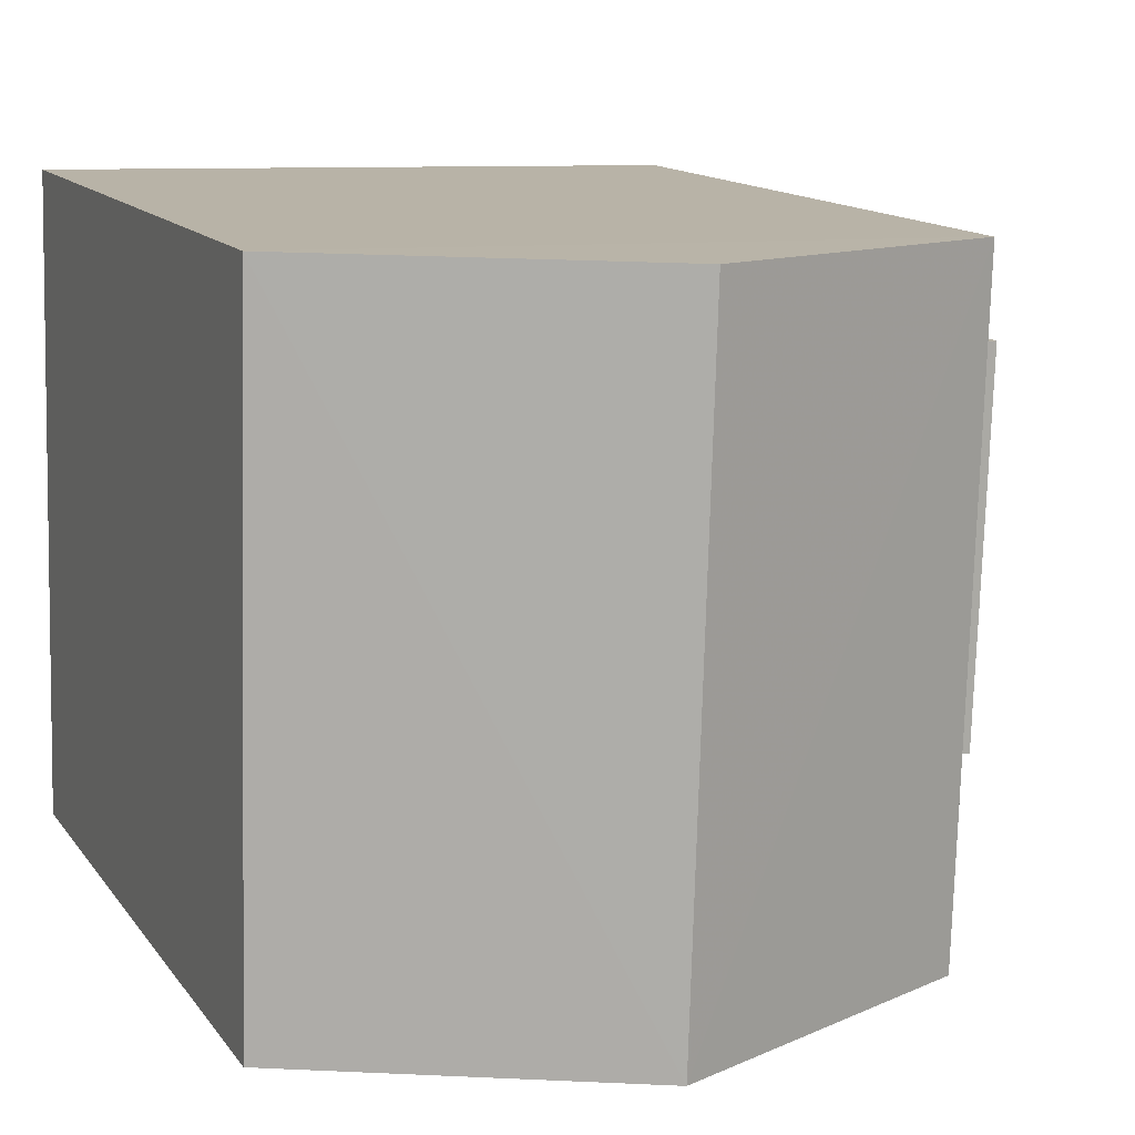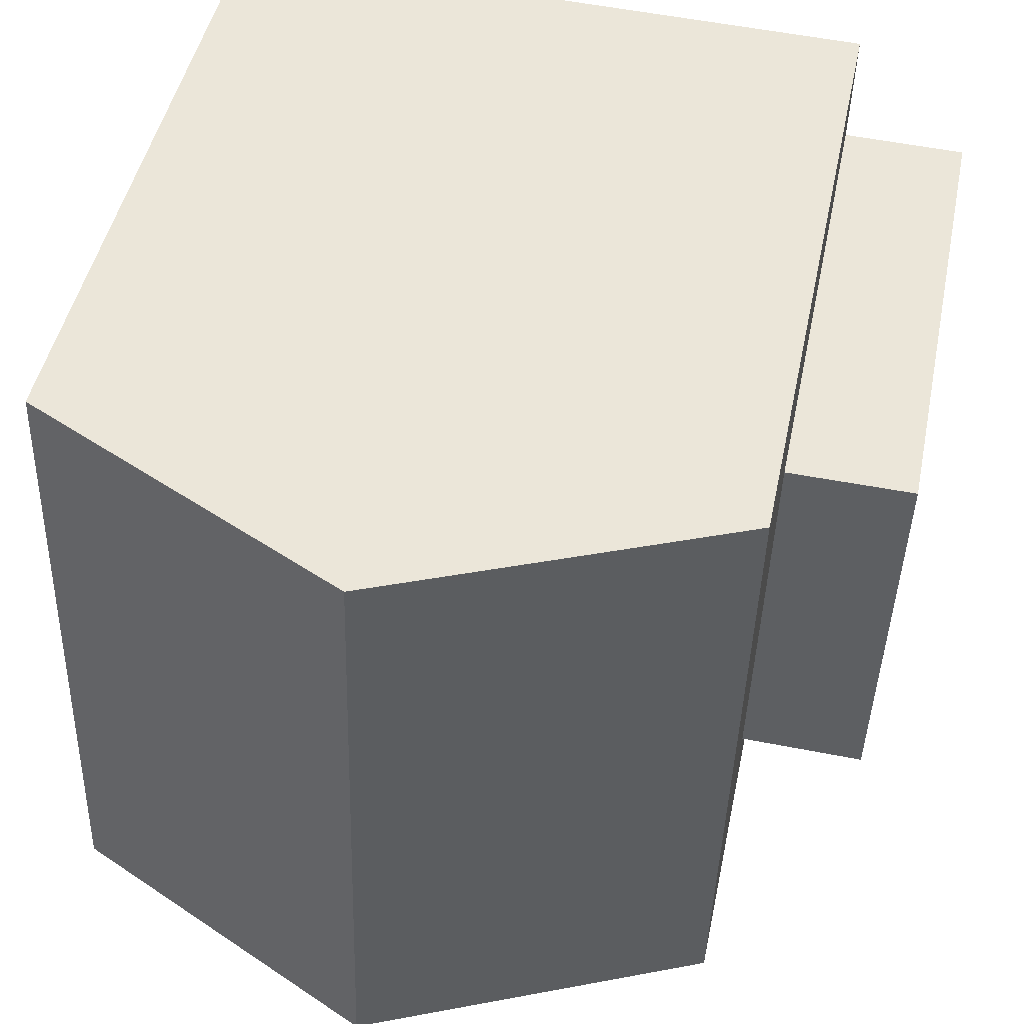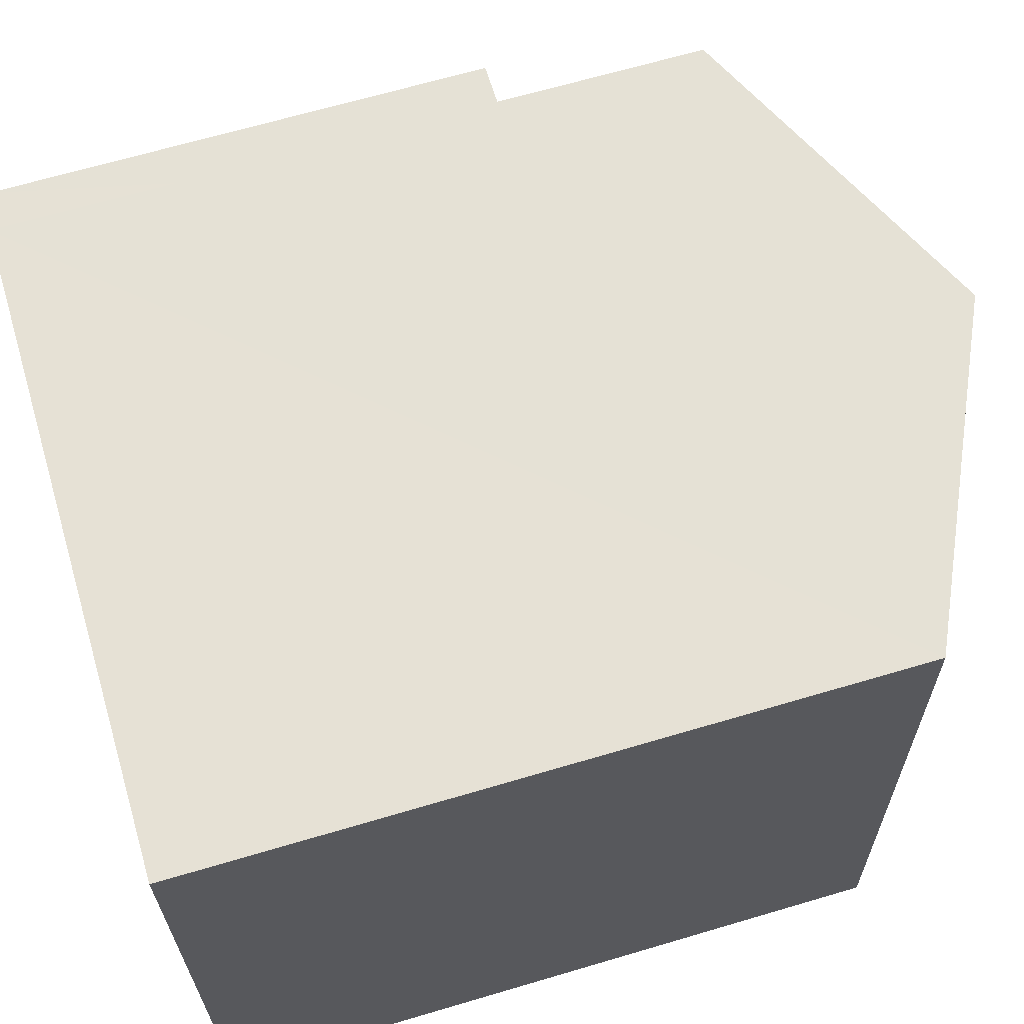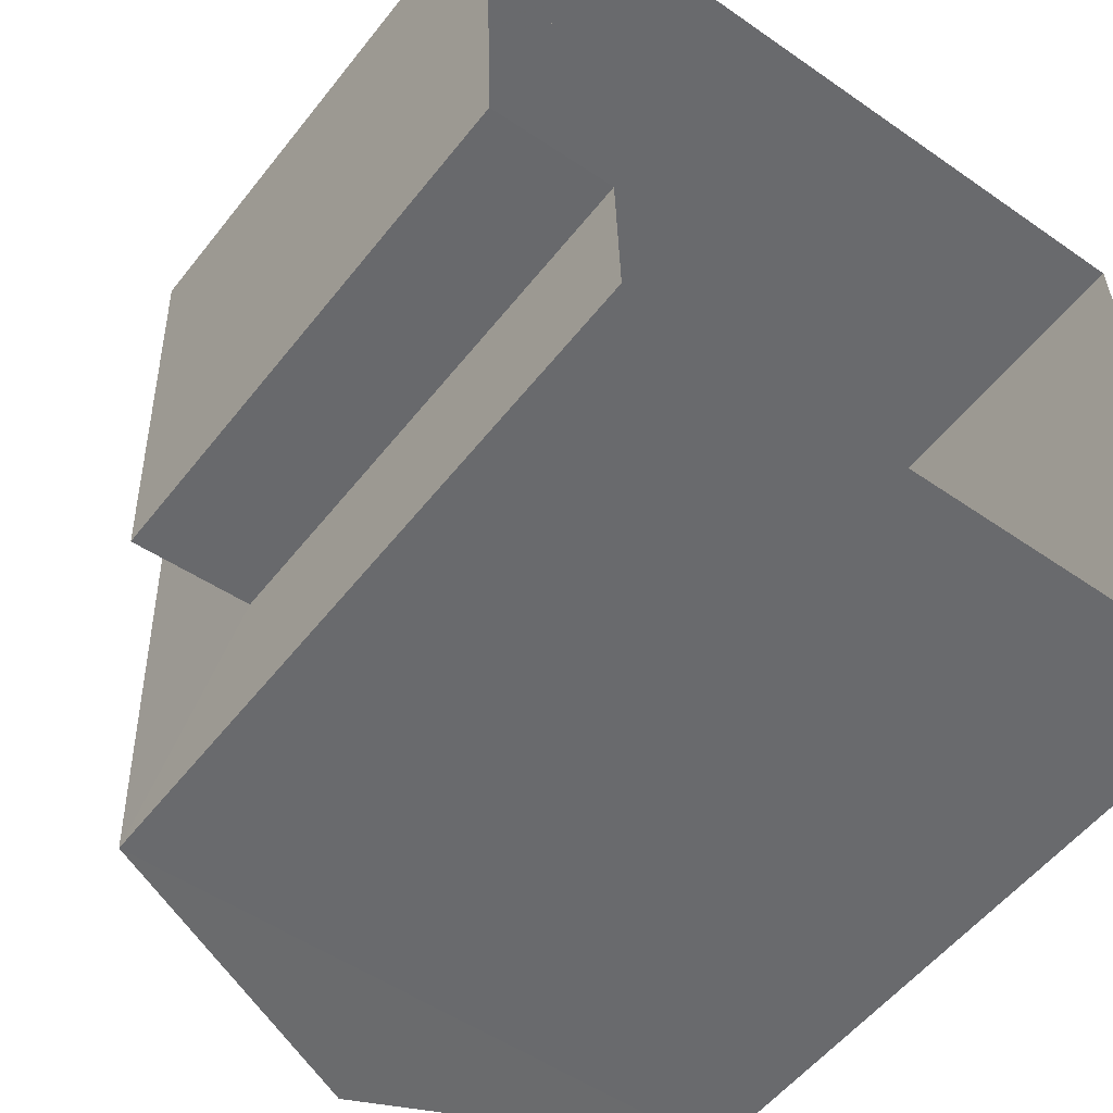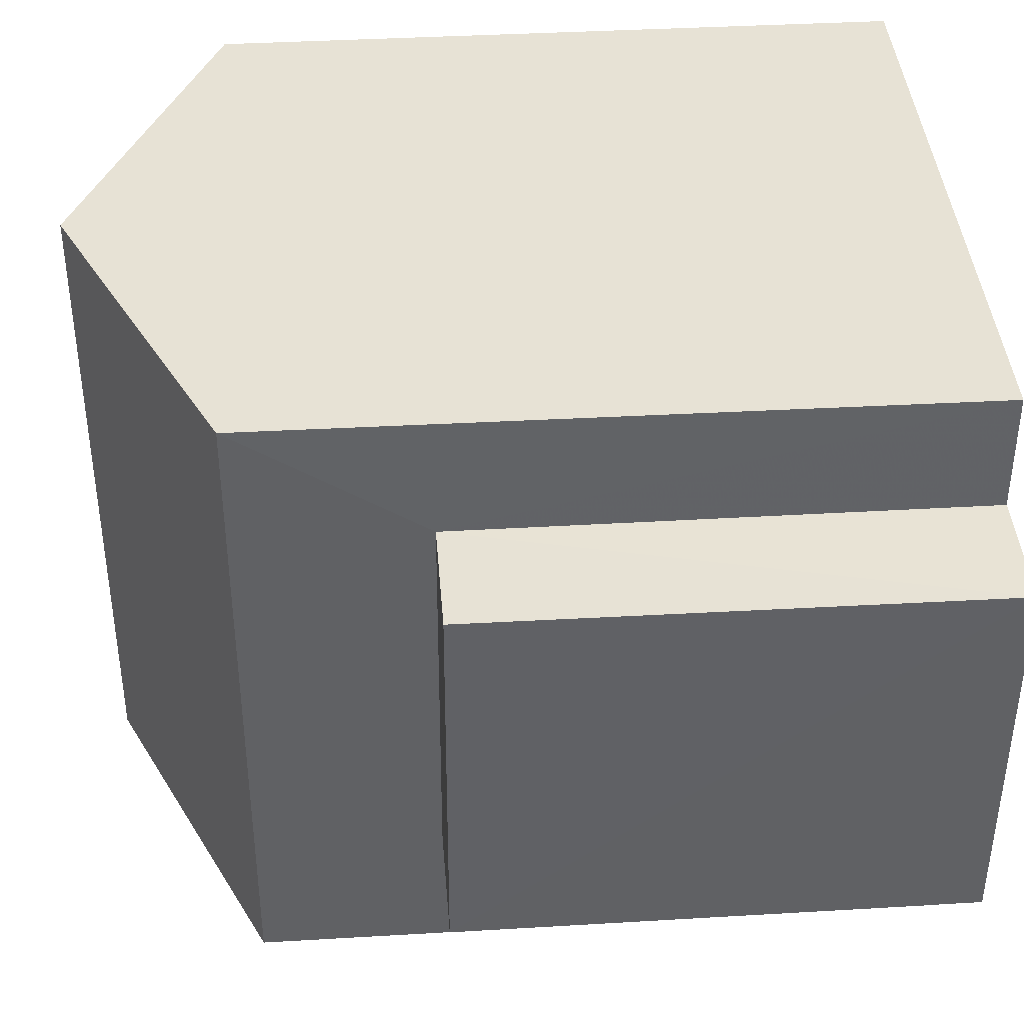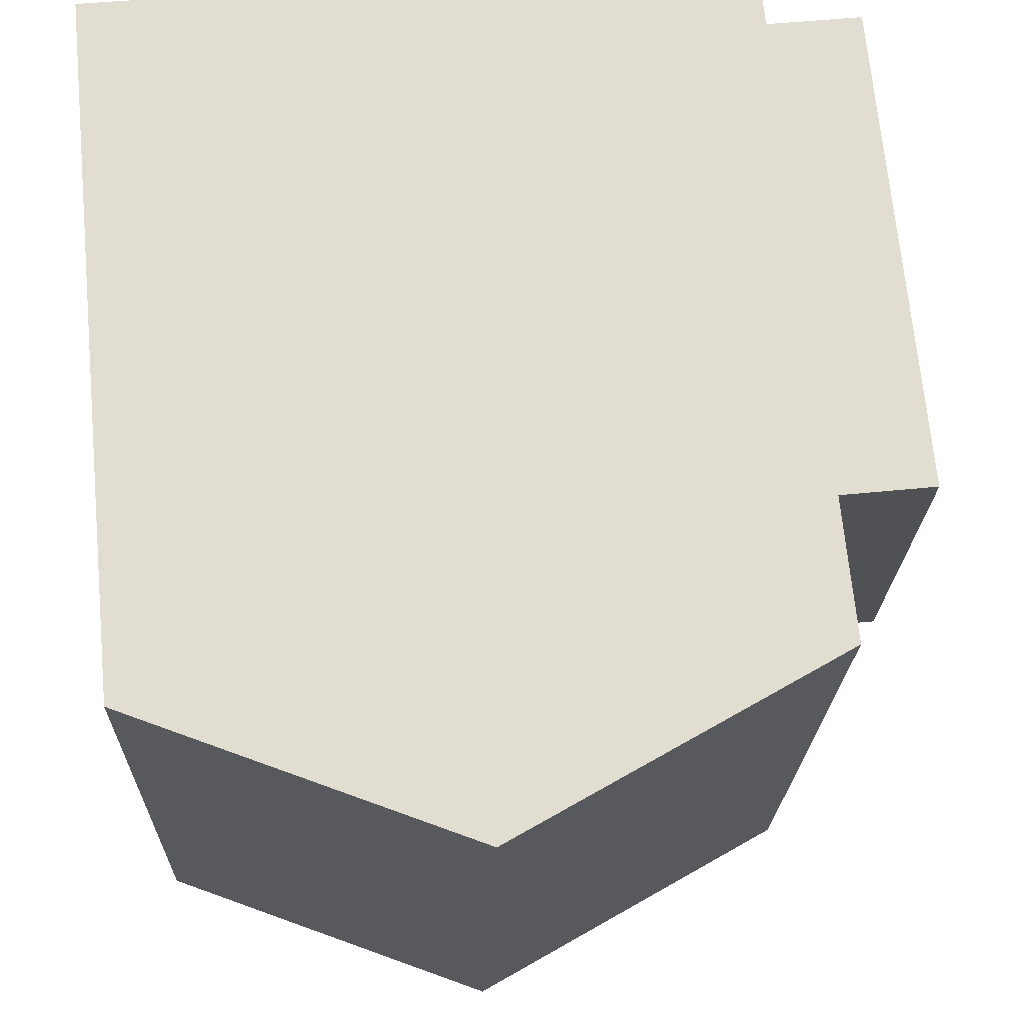
<metadata>
{"format":"obj","ext":"obj","renderer":"f3d","projection":"perspective","resolution":1024,"background":"white","views":[{"elev":13.4,"azim":-22.5,"up":"+Y"},{"elev":46.4,"azim":11.6,"up":"+Y"},{"elev":66.3,"azim":-106.5,"up":"+Y"},{"elev":-54.0,"azim":142.9,"up":"+Y"},{"elev":38.7,"azim":85.7,"up":"+Y"},{"elev":69.1,"azim":-5.4,"up":"+Y"}]}
</metadata>
<code>
v -3.728e+05 -1.046e+05 27.24
v -3.728e+05 -1.046e+05 27.24
v -3.728e+05 -1.046e+05 27.24
v -3.728e+05 -1.046e+05 27.24
v -3.728e+05 -1.046e+05 27.24
v -3.728e+05 -1.046e+05 27.24
v -3.728e+05 -1.046e+05 27.24
v -3.728e+05 -1.046e+05 27.24
v -3.728e+05 -1.046e+05 31.27
v -3.728e+05 -1.046e+05 31.27
v -3.728e+05 -1.046e+05 31.27
v -3.728e+05 -1.046e+05 31.27
v -3.728e+05 -1.046e+05 32.72
v -3.728e+05 -1.046e+05 32.73
v -3.728e+05 -1.046e+05 33.92
v -3.728e+05 -1.046e+05 33.91
v -3.728e+05 -1.046e+05 32.72
v -3.728e+05 -1.046e+05 32.73
f 1 2 3
f 4 3 5
f 4 5 6
f 5 2 7
f 5 7 8
f 3 2 5
f 9 10 11
f 12 9 11
f 13 14 15
f 16 13 15
f 15 17 16
f 15 18 17
f 4 6 14
f 14 18 15
f 14 6 18
f 12 11 7
f 2 12 7
f 9 8 10
f 9 5 8
f 14 3 4
f 14 13 3
f 17 1 13
f 17 13 16
f 1 3 13
f 10 8 7
f 11 10 7
f 2 1 12
f 1 17 12
f 5 9 6
f 9 17 18
f 12 17 9
f 6 9 18

</code>
